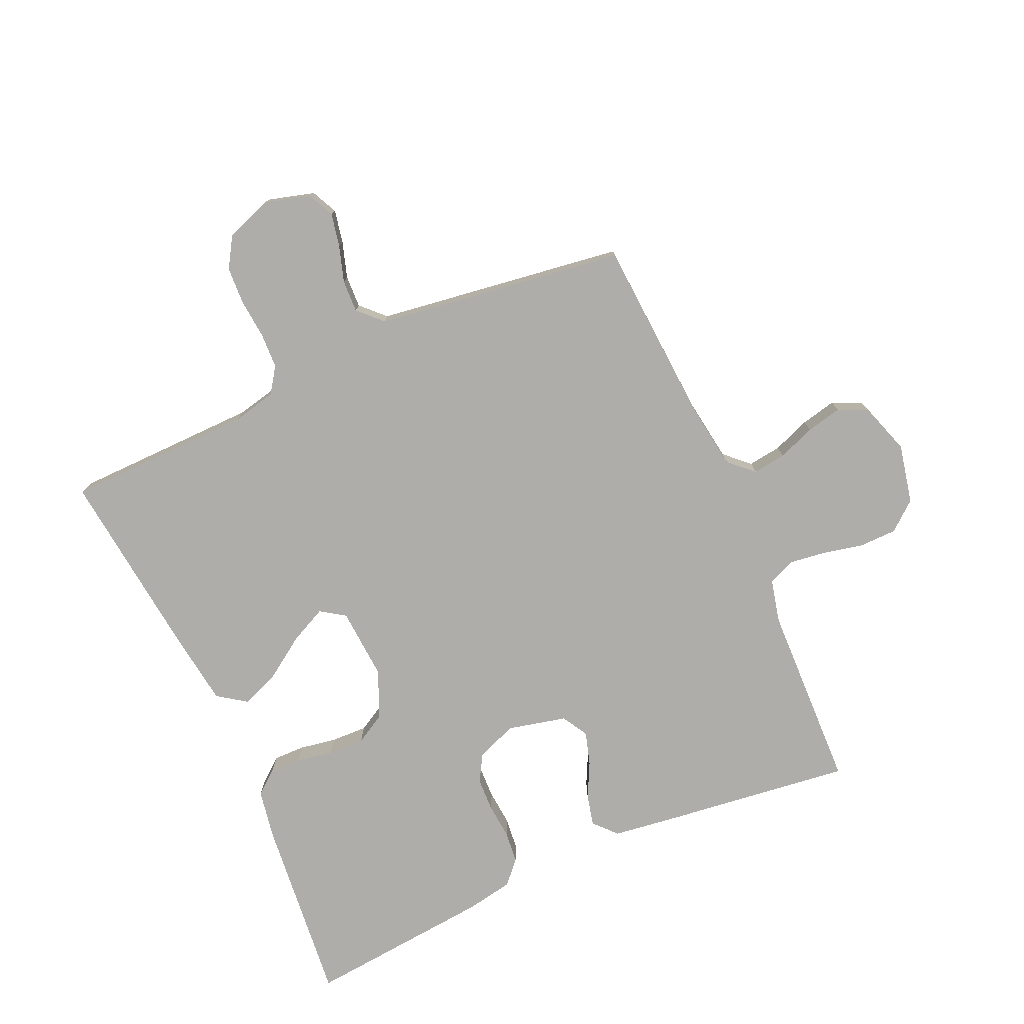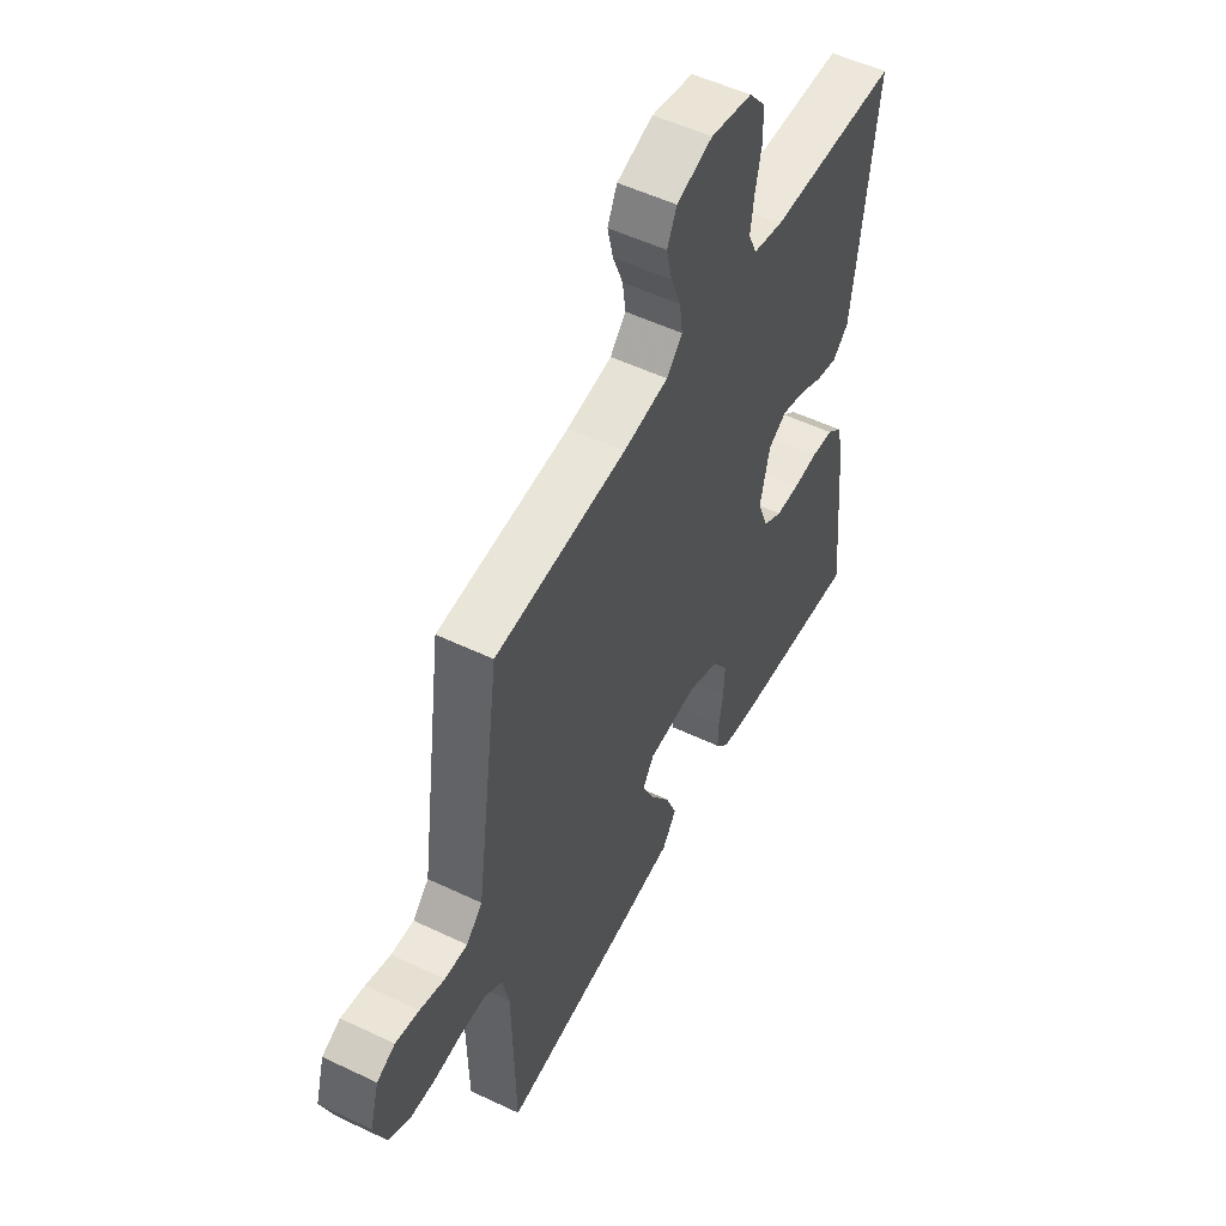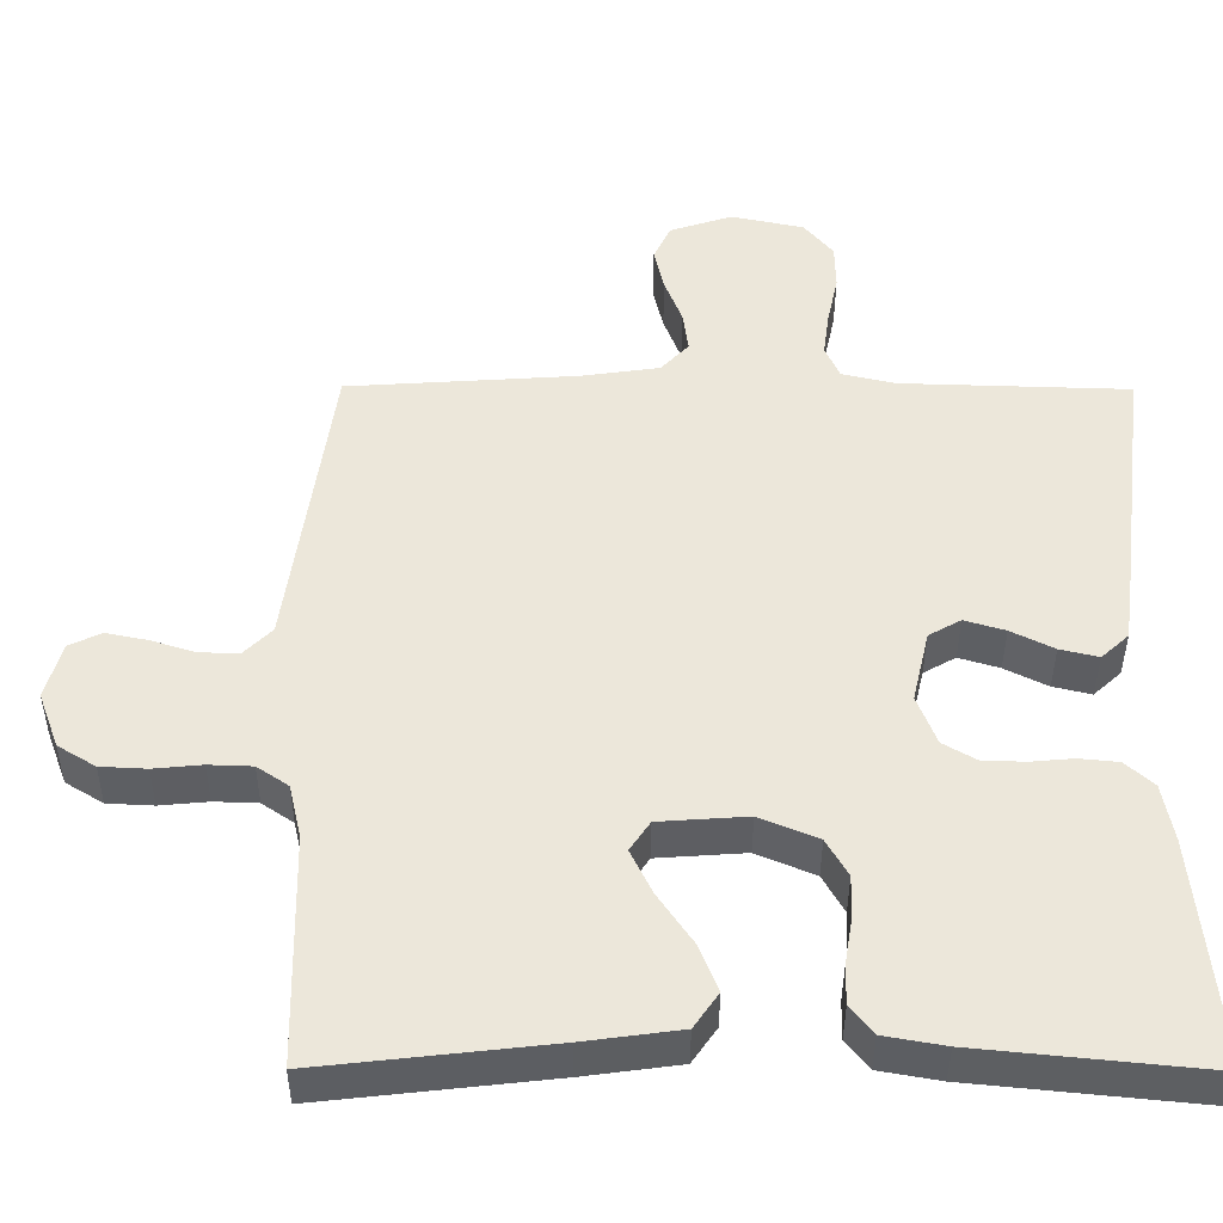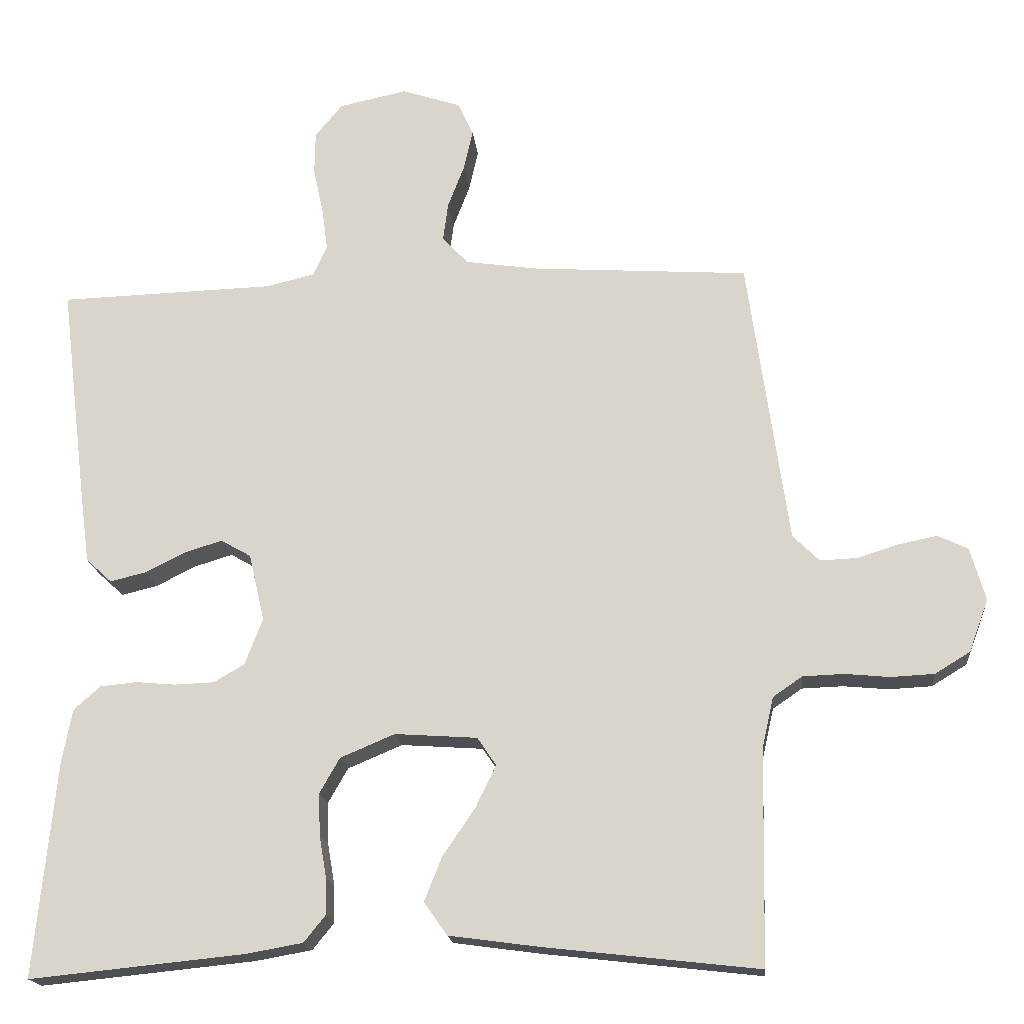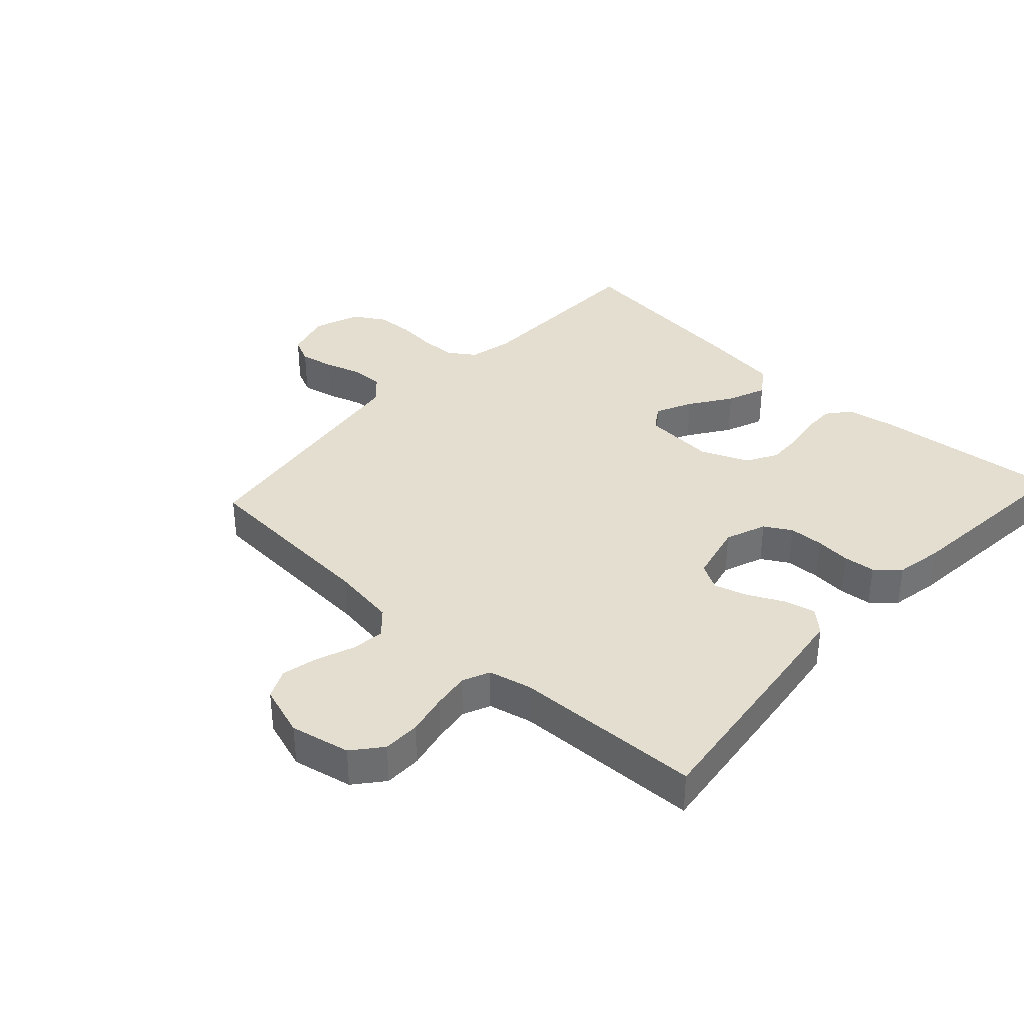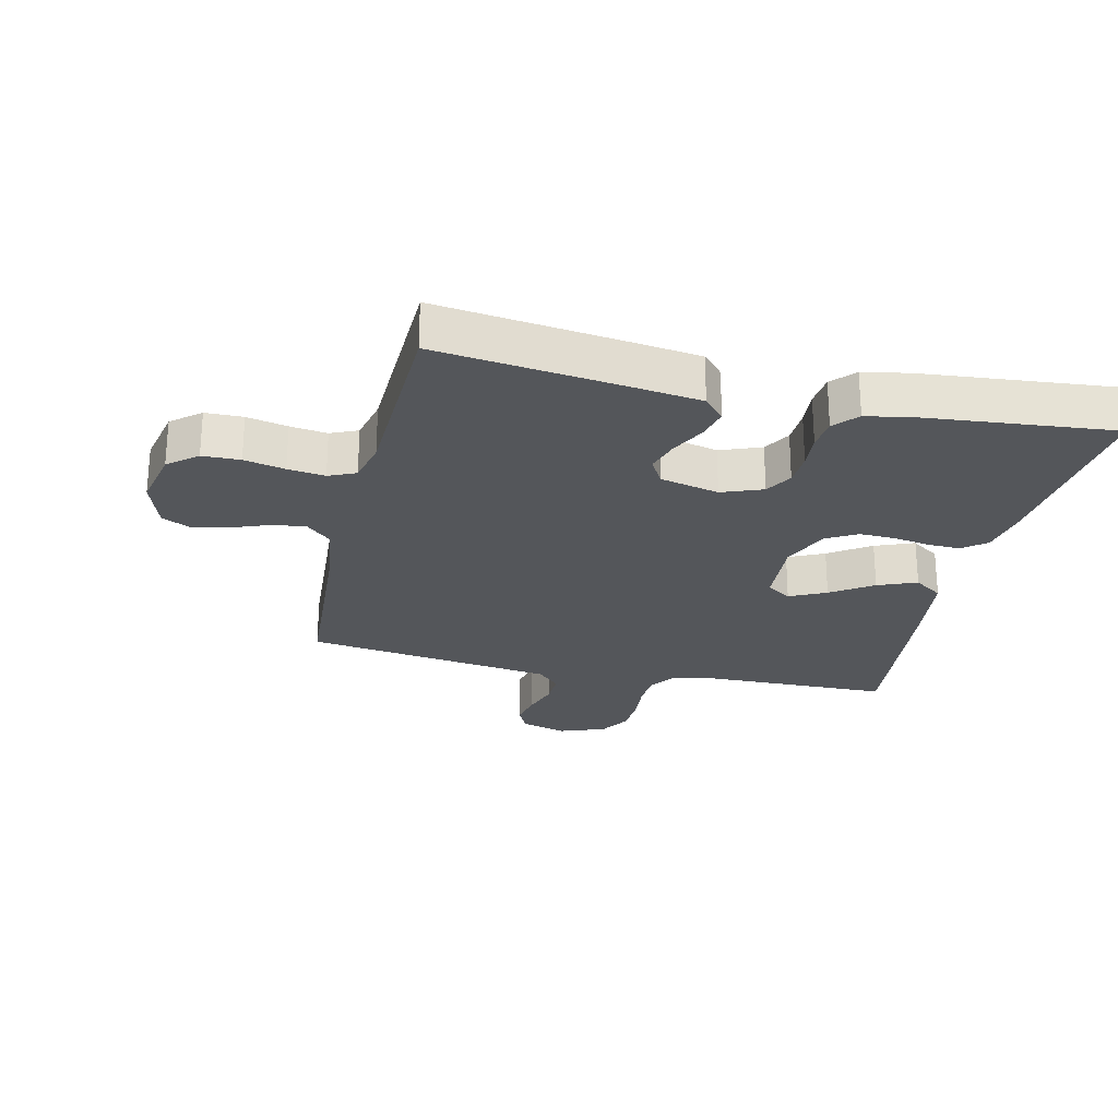
<metadata>
{"format":"obj","ext":"obj","renderer":"f3d","projection":"perspective","resolution":1024,"background":"white","views":[{"elev":-77.4,"azim":-66.0,"up":"+Y"},{"elev":52.8,"azim":-62.9,"up":"+Z"},{"elev":-40.2,"azim":-0.3,"up":"+Z"},{"elev":-17.9,"azim":-174.3,"up":"+Z"},{"elev":36.5,"azim":42.6,"up":"+Y"},{"elev":-25.2,"azim":76.9,"up":"+Y"}]}
</metadata>
<code>
v 0.5 0.07 0.5
v 0.463 0.07 0.2
v 0.449 0.07 0.095
v 0.413 0.07 0.062
v 0.363 0.07 0.074
v 0.307 0.07 0.102
v 0.254 0.07 0.118
v 0.212 0.07 0.094
v 0.19 0.07 0
v 0.215 0.07 -0.065
v 0.258 0.07 -0.09
v 0.313 0.07 -0.092
v 0.369 0.07 -0.087
v 0.42 0.07 -0.092
v 0.457 0.07 -0.125
v 0.471 0.07 -0.2
v 0.5 0.07 -0.5
v 0.2 0.07 -0.47
v 0.121 0.07 -0.456
v 0.091 0.07 -0.419
v 0.092 0.07 -0.368
v 0.102 0.07 -0.309
v 0.104 0.07 -0.251
v 0.076 0.07 -0.202
v 0 0.07 -0.17
v -0.115 0.07 -0.178
v -0.141 0.07 -0.217
v -0.113 0.07 -0.275
v -0.068 0.07 -0.341
v -0.043 0.07 -0.403
v -0.075 0.07 -0.449
v -0.2 0.07 -0.466
v -0.5 0.07 -0.5
v -0.506 0.07 -0.2
v -0.522 0.07 -0.13
v -0.563 0.07 -0.102
v -0.62 0.07 -0.1
v -0.683 0.07 -0.106
v -0.743 0.07 -0.103
v -0.792 0.07 -0.073
v -0.819 0.07 0
v -0.798 0.07 0.074
v -0.756 0.07 0.094
v -0.702 0.07 0.083
v -0.645 0.07 0.065
v -0.593 0.07 0.063
v -0.556 0.07 0.1
v -0.542 0.07 0.2
v -0.5 0.07 0.5
v -0.2 0.07 0.52
v -0.097 0.07 0.535
v -0.061 0.07 0.574
v -0.068 0.07 0.627
v -0.091 0.07 0.687
v -0.104 0.07 0.744
v -0.082 0.07 0.791
v 0 0.07 0.818
v 0.095 0.07 0.798
v 0.133 0.07 0.752
v 0.134 0.07 0.692
v 0.12 0.07 0.627
v 0.112 0.07 0.568
v 0.131 0.07 0.525
v 0.2 0.07 0.509
v 0.5 0 0.5
v 0.463 0 0.2
v 0.449 0 0.095
v 0.413 0 0.062
v 0.363 0 0.074
v 0.307 0 0.102
v 0.254 0 0.118
v 0.212 0 0.094
v 0.19 0 0
v 0.215 0 -0.065
v 0.258 0 -0.09
v 0.313 0 -0.092
v 0.369 0 -0.087
v 0.42 0 -0.092
v 0.457 0 -0.125
v 0.471 0 -0.2
v 0.5 0 -0.5
v 0.2 0 -0.47
v 0.121 0 -0.456
v 0.091 0 -0.419
v 0.092 0 -0.368
v 0.102 0 -0.309
v 0.104 0 -0.251
v 0.076 0 -0.202
v 0 0 -0.17
v -0.115 0 -0.178
v -0.141 0 -0.217
v -0.113 0 -0.275
v -0.068 0 -0.341
v -0.043 0 -0.403
v -0.075 0 -0.449
v -0.2 0 -0.466
v -0.5 0 -0.5
v -0.506 0 -0.2
v -0.522 0 -0.13
v -0.563 0 -0.102
v -0.62 0 -0.1
v -0.683 0 -0.106
v -0.743 0 -0.103
v -0.792 0 -0.073
v -0.819 0 0
v -0.798 0 0.074
v -0.756 0 0.094
v -0.702 0 0.083
v -0.645 0 0.065
v -0.593 0 0.063
v -0.556 0 0.1
v -0.542 0 0.2
v -0.5 0 0.5
v -0.2 0 0.52
v -0.097 0 0.535
v -0.061 0 0.574
v -0.068 0 0.627
v -0.091 0 0.687
v -0.104 0 0.744
v -0.082 0 0.791
v 0 0 0.818
v 0.095 0 0.798
v 0.133 0 0.752
v 0.134 0 0.692
v 0.12 0 0.627
v 0.112 0 0.568
v 0.131 0 0.525
v 0.2 0 0.509
f 59 60 61
f 58 59 61
f 57 58 61
f 56 57 61
f 55 56 61
f 54 55 61
f 53 54 61
f 52 53 61 62
f 51 52 62 63
f 47 48 49 50
f 51 63 64
f 50 51 64
f 47 50 64
f 43 44 45
f 42 43 45
f 41 42 45
f 40 41 45
f 39 40 45
f 38 39 45
f 37 38 45
f 36 37 45 46
f 64 1 2
f 47 64 2
f 46 47 2
f 36 46 2
f 35 36 2
f 32 33 34
f 31 32 34
f 30 31 34
f 29 30 34
f 28 29 34
f 20 21 22
f 19 20 22
f 18 19 22
f 17 18 22
f 16 17 22
f 15 16 22
f 14 15 22
f 13 14 22
f 12 13 22
f 11 12 22 23
f 10 11 23 24
f 4 5 6
f 3 4 6
f 2 3 6
f 2 6 7
f 35 2 7
f 27 28 34 35
f 26 27 35
f 25 26 35
f 9 10 24 25
f 8 9 25 35
f 7 8 35
f 125 124 123
f 125 123 122
f 125 122 121
f 125 121 120
f 125 120 119
f 125 119 118
f 125 118 117
f 126 125 117 116
f 127 126 116 115
f 114 113 112 111
f 128 127 115
f 128 115 114
f 128 114 111
f 109 108 107
f 109 107 106
f 109 106 105
f 109 105 104
f 109 104 103
f 109 103 102
f 109 102 101
f 110 109 101 100
f 66 65 128
f 66 128 111
f 66 111 110
f 66 110 100
f 66 100 99
f 98 97 96
f 98 96 95
f 98 95 94
f 98 94 93
f 98 93 92
f 86 85 84
f 86 84 83
f 86 83 82
f 86 82 81
f 86 81 80
f 86 80 79
f 86 79 78
f 86 78 77
f 86 77 76
f 87 86 76 75
f 88 87 75 74
f 70 69 68
f 70 68 67
f 70 67 66
f 71 70 66
f 71 66 99
f 99 98 92 91
f 99 91 90
f 99 90 89
f 89 88 74 73
f 99 89 73 72
f 99 72 71
f 1 65 66 2
f 2 66 67 3
f 3 67 68 4
f 4 68 69 5
f 5 69 70 6
f 6 70 71 7
f 7 71 72 8
f 8 72 73 9
f 9 73 74 10
f 10 74 75 11
f 11 75 76 12
f 12 76 77 13
f 13 77 78 14
f 14 78 79 15
f 15 79 80 16
f 16 80 81 17
f 17 81 82 18
f 18 82 83 19
f 19 83 84 20
f 20 84 85 21
f 21 85 86 22
f 22 86 87 23
f 23 87 88 24
f 24 88 89 25
f 25 89 90 26
f 26 90 91 27
f 27 91 92 28
f 28 92 93 29
f 29 93 94 30
f 30 94 95 31
f 31 95 96 32
f 32 96 97 33
f 33 97 98 34
f 34 98 99 35
f 35 99 100 36
f 36 100 101 37
f 37 101 102 38
f 38 102 103 39
f 39 103 104 40
f 40 104 105 41
f 41 105 106 42
f 42 106 107 43
f 43 107 108 44
f 44 108 109 45
f 45 109 110 46
f 46 110 111 47
f 47 111 112 48
f 48 112 113 49
f 49 113 114 50
f 50 114 115 51
f 51 115 116 52
f 52 116 117 53
f 53 117 118 54
f 54 118 119 55
f 55 119 120 56
f 56 120 121 57
f 57 121 122 58
f 58 122 123 59
f 59 123 124 60
f 60 124 125 61
f 61 125 126 62
f 62 126 127 63
f 63 127 128 64
f 64 128 65 1

</code>
